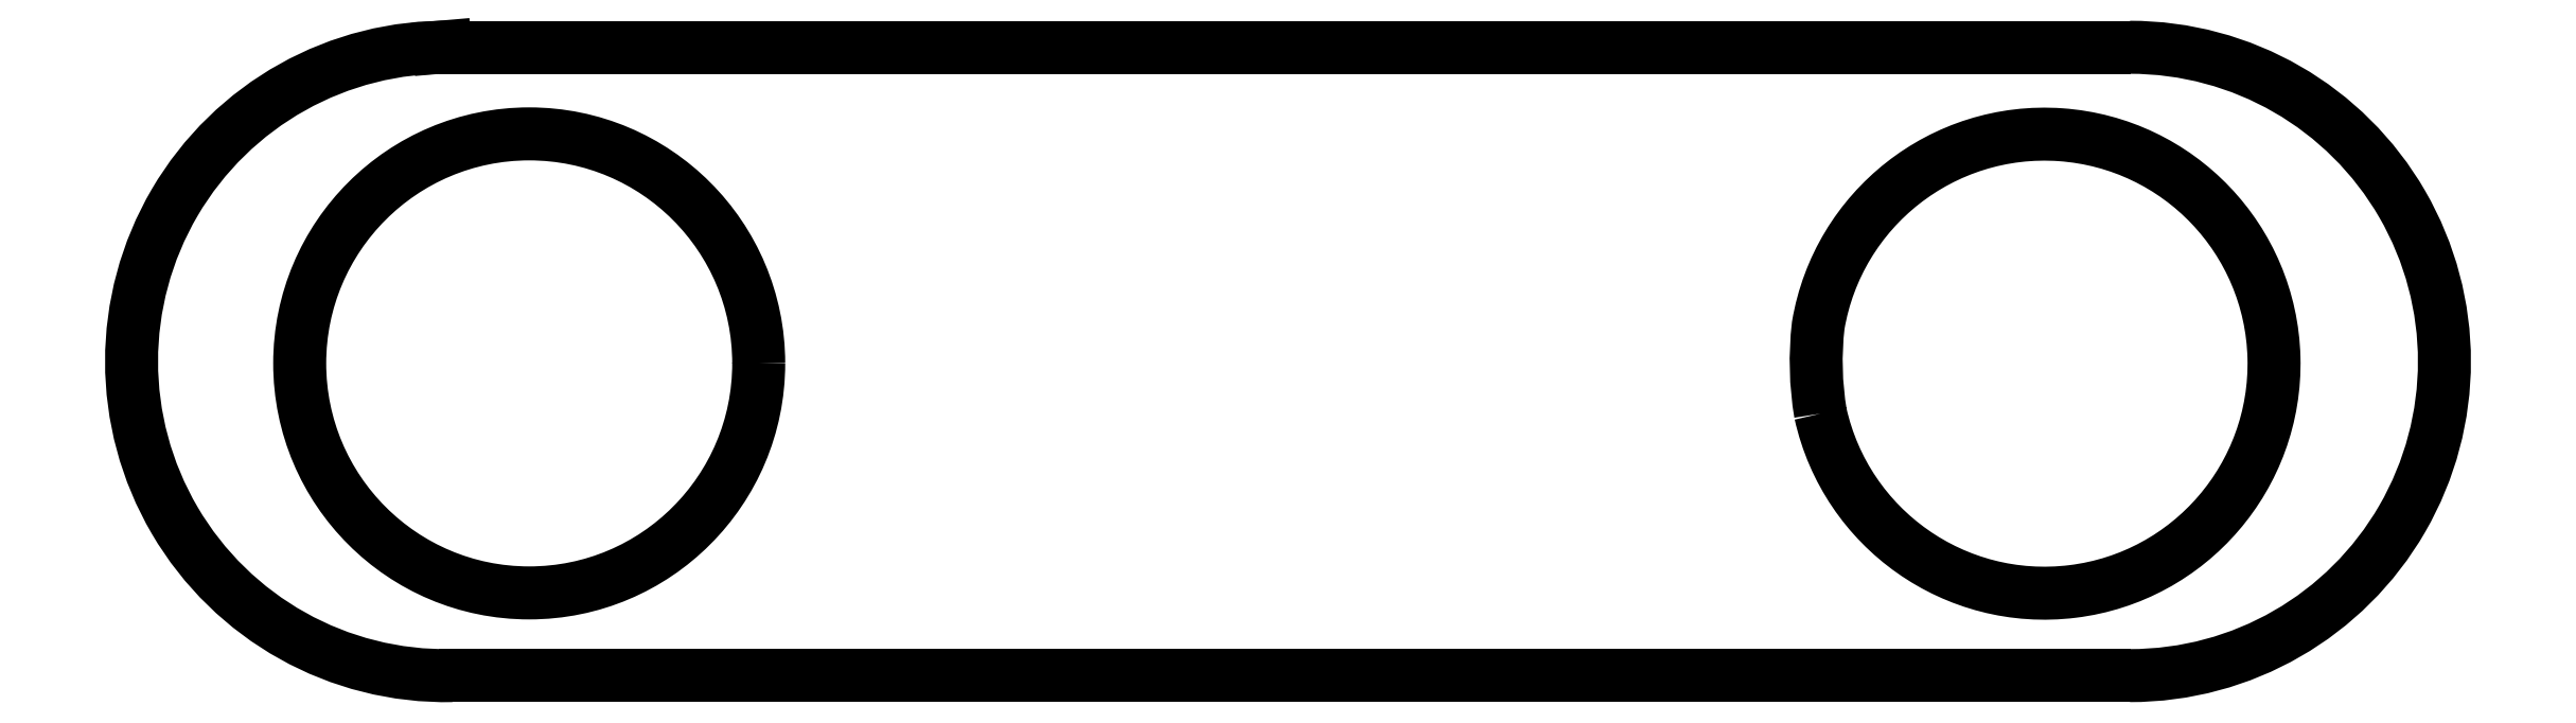
<metadata>
{"format":"dxf","ext":"dxf","renderer":"ezdxf+matplotlib","layout":"modelspace","background":"white","min_lineweight":24,"dpi":150}
</metadata>
<code>
0
SECTION
2
ENTITIES
0
CIRCLE
8
0
10
6.367
20
6.009
30
0
40
2.7
210
0
220
0
230
1
0
LINE
8
0
10
5.309
20
9.728
30
0
11
5.38
21
9.734
31
0
0
LWPOLYLINE
8
0
90
4
70
1
43
0
10
25.2
20
2.337
10
5.309
20
2.337
10
5.309
20
2.337
10
25.2
20
2.337
0
LWPOLYLINE
8
0
90
4
70
1
43
0
10
5.309
20
9.728
10
25.2
20
9.728
10
25.2
20
9.728
10
5.309
20
9.728
0
ARC
8
0
10
5.385
20
6.033
30
0
40
3.696
210
0
220
-0
230
1
50
88.82
51
271.2
0
LWPOLYLINE
8
0
90
2
70
1
43
0
10
21.56
20
5.418
42
-0.07061
10
21.53
20
6.457
42
-10.3
0
ARC
8
0
10
25.2
20
6.033
30
0
40
3.696
210
0
220
0
230
1
50
-90.1
51
90.1
0
ENDSEC
0
EOF

</code>
